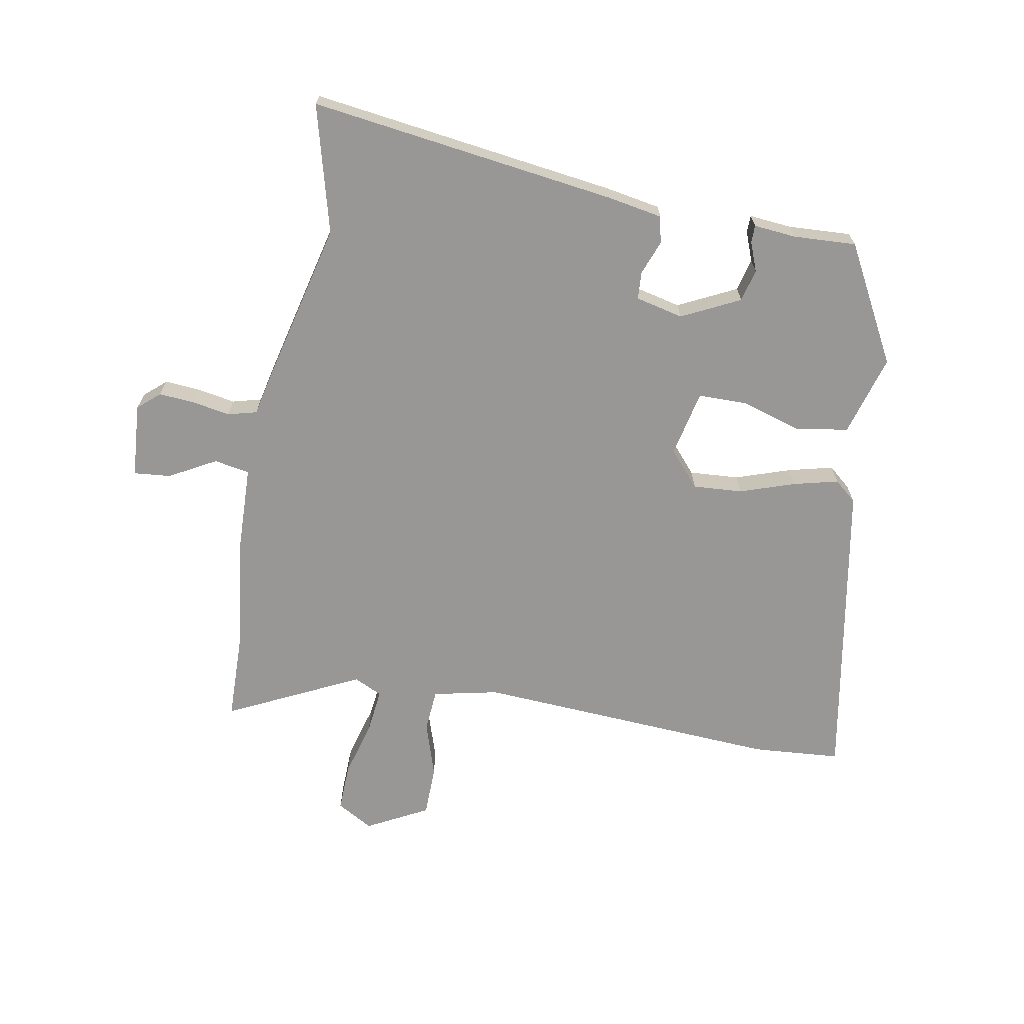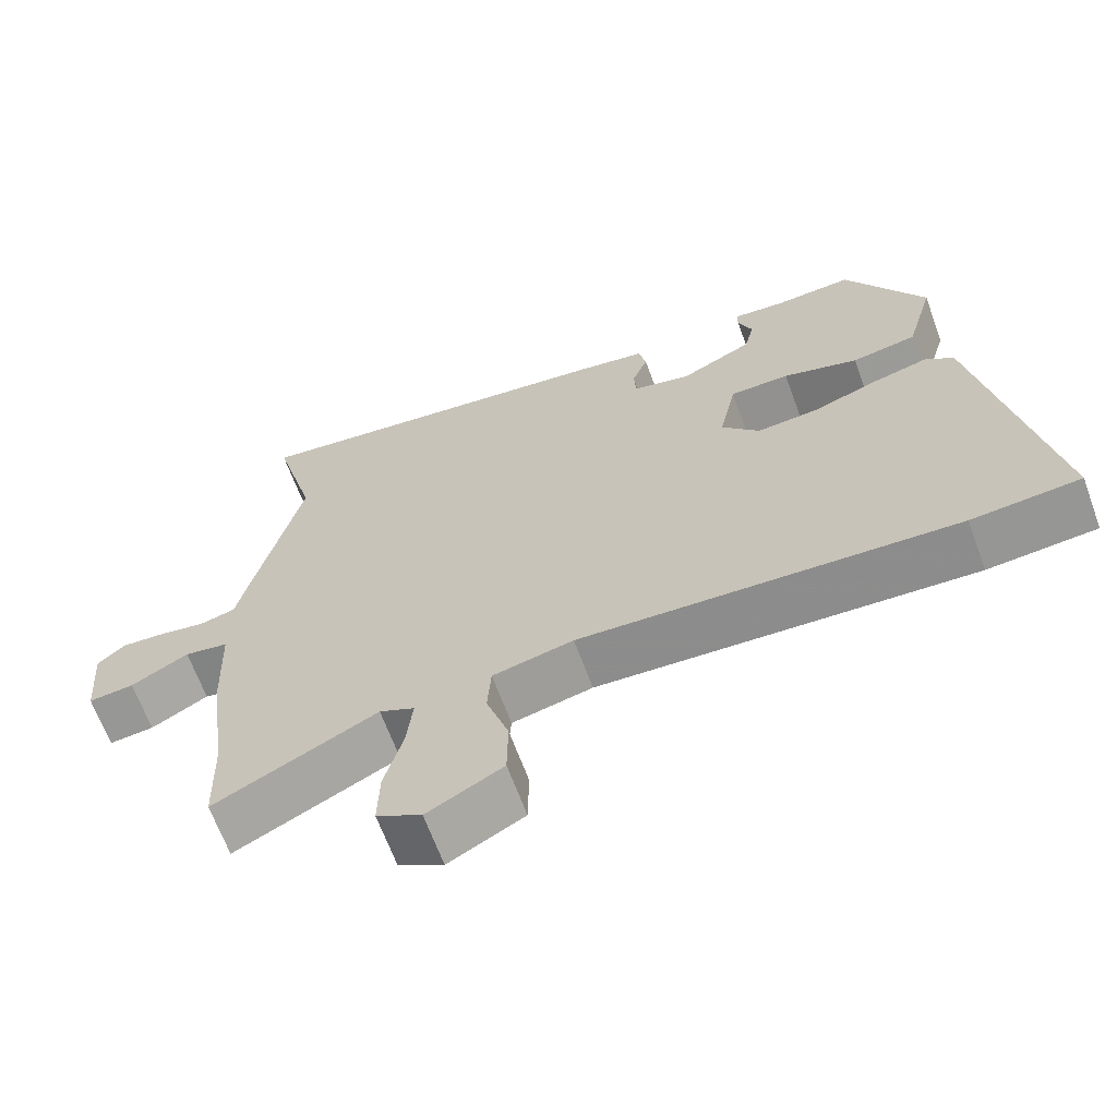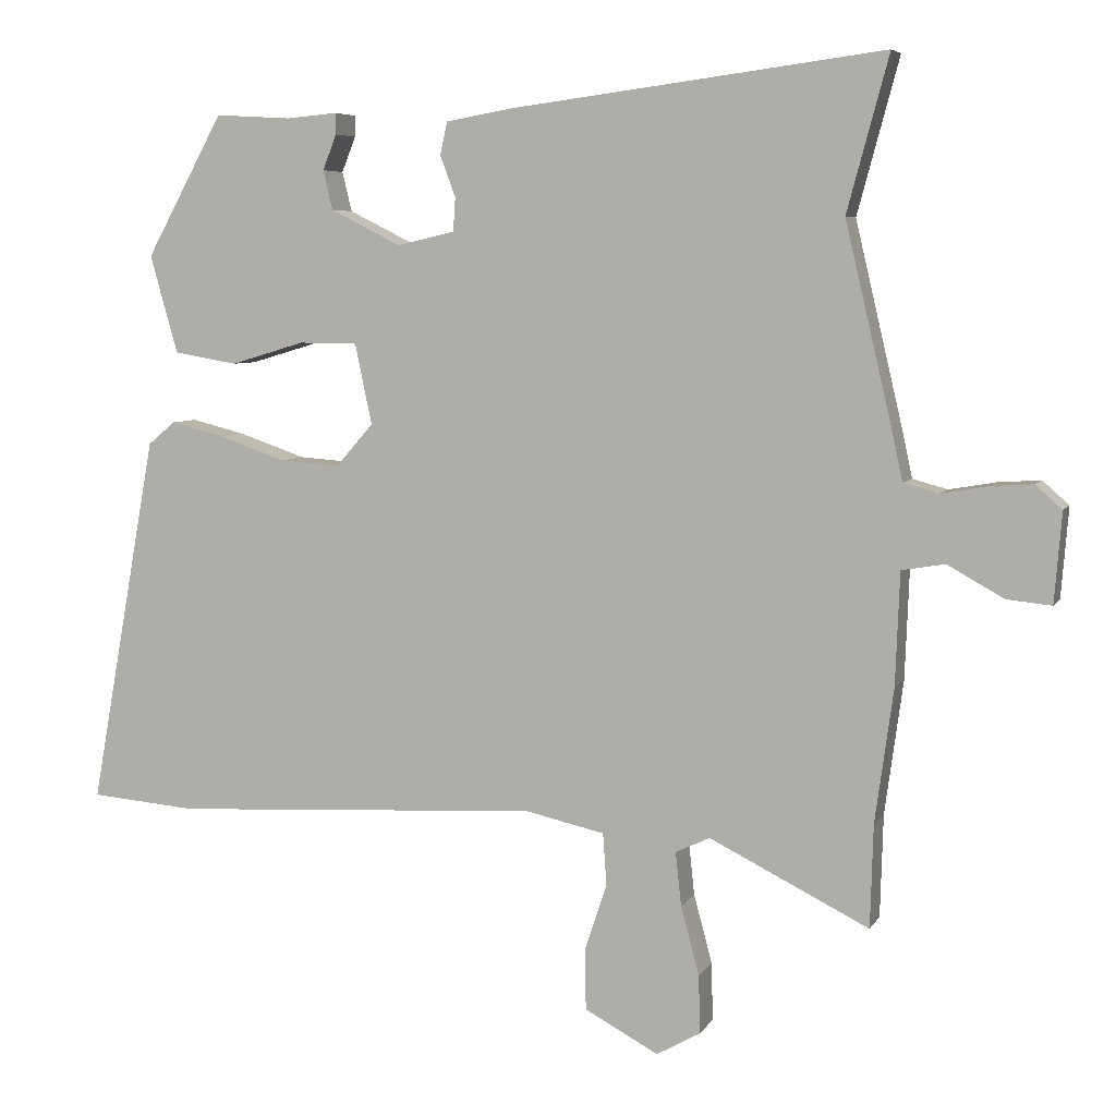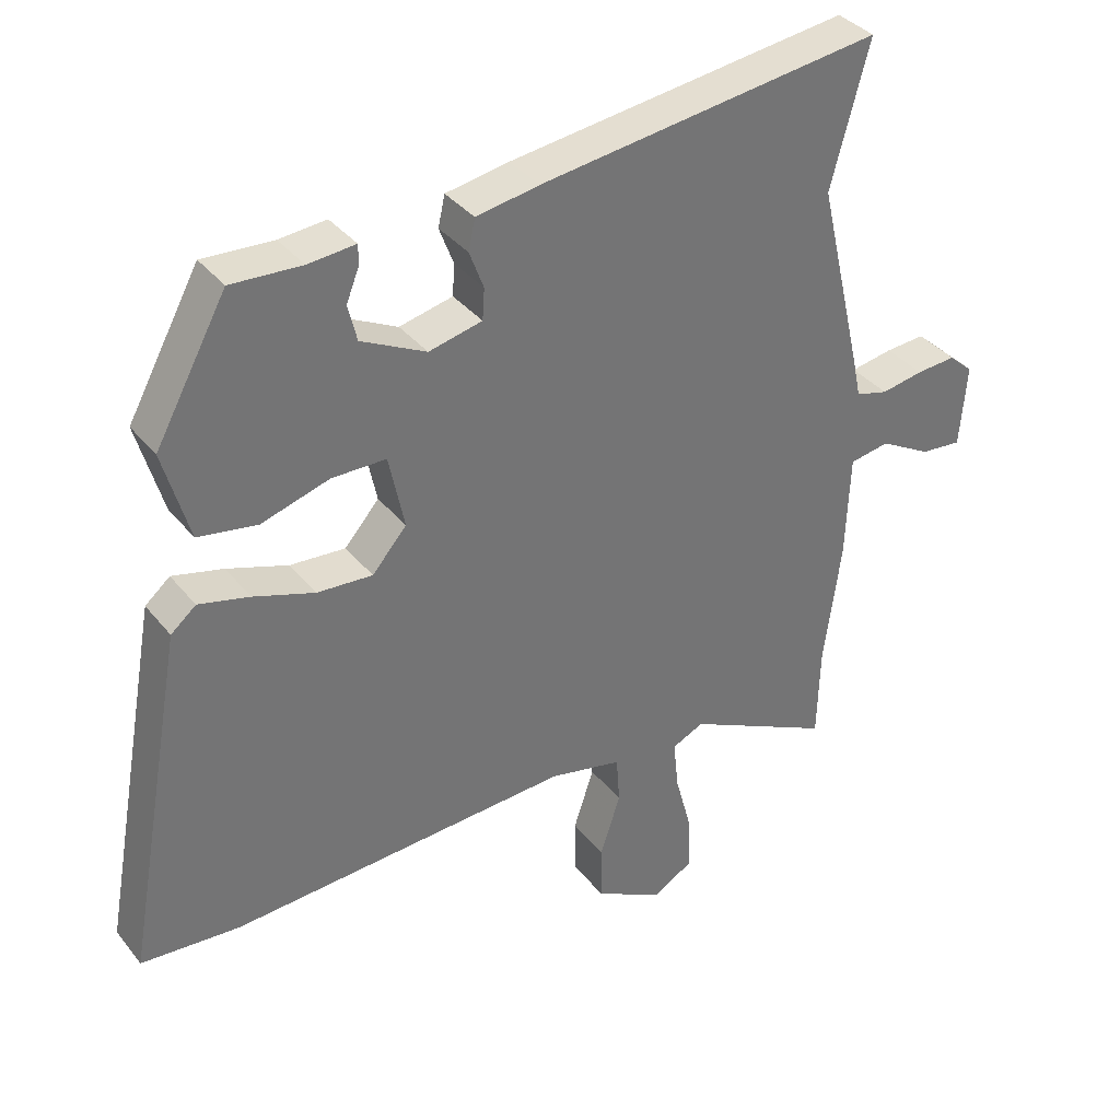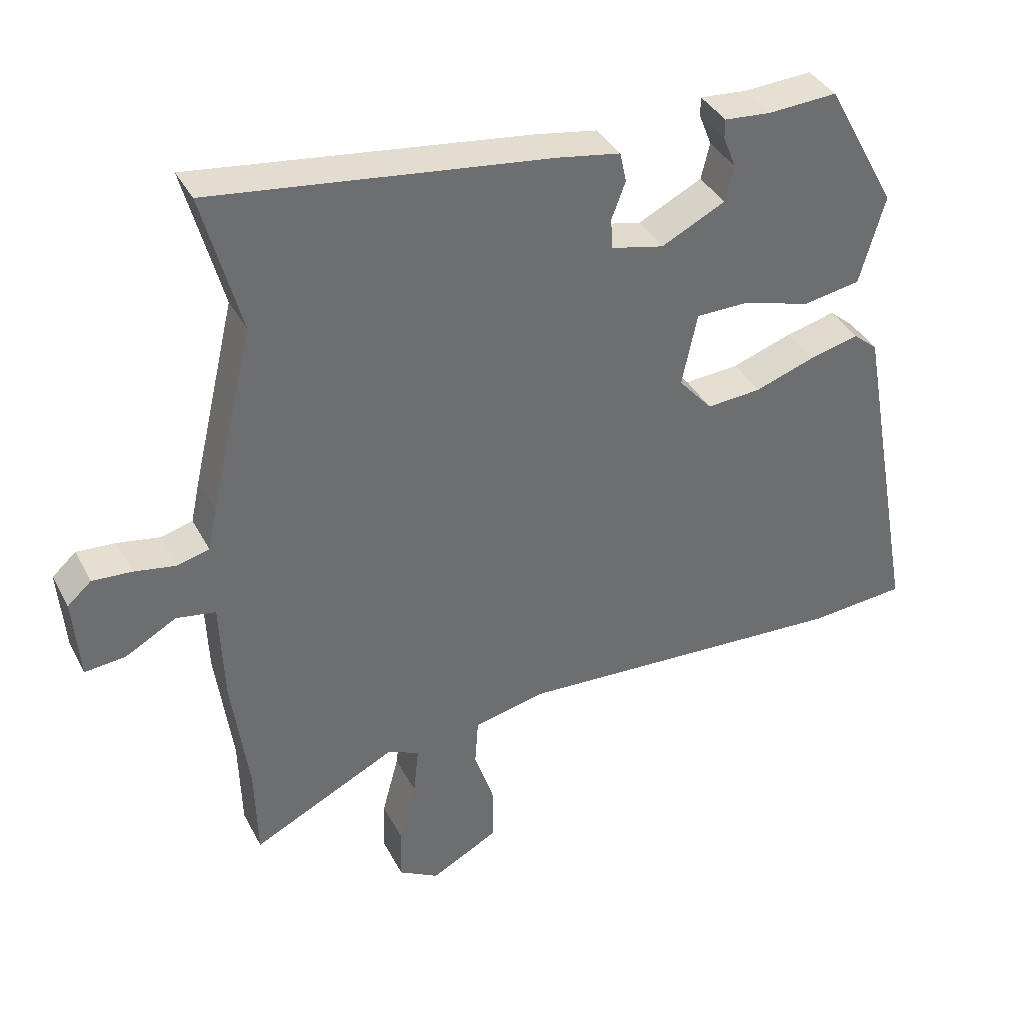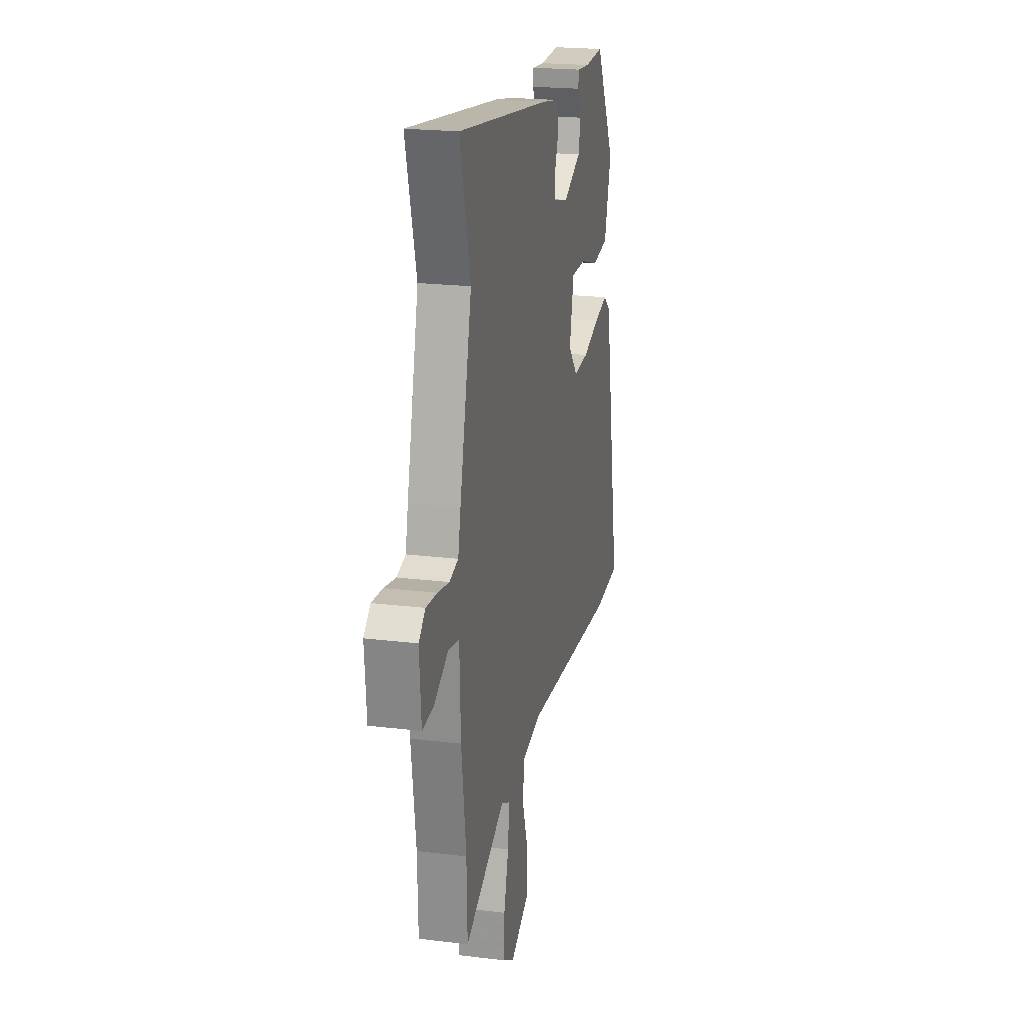
<metadata>
{"format":"obj","ext":"obj","renderer":"f3d","projection":"perspective","resolution":1024,"background":"white","views":[{"elev":-68.2,"azim":-10.6,"up":"+Y"},{"elev":-65.8,"azim":20.1,"up":"+Z"},{"elev":6.0,"azim":-162.5,"up":"+Z"},{"elev":36.2,"azim":146.6,"up":"+Z"},{"elev":37.7,"azim":-25.1,"up":"+Z"},{"elev":20.9,"azim":-77.5,"up":"+Z"}]}
</metadata>
<code>
v 0.629 0.07 -0.489
v 0.483 0.07 -0.501
v -0.022 0.07 -0.474
v -0.13 0.07 -0.498
v -0.135 0.07 -0.569
v -0.105 0.07 -0.66
v -0.106 0.07 -0.744
v -0.207 0.07 -0.798
v -0.267 0.07 -0.764
v -0.265 0.07 -0.684
v -0.24 0.07 -0.591
v -0.232 0.07 -0.517
v -0.279 0.07 -0.495
v -0.497 0.07 -0.603
v -0.501 0.07 -0.463
v -0.526 0.07 -0.28
v -0.532 0.07 -0.126
v -0.591 0.07 -0.116
v -0.668 0.07 -0.159
v -0.729 0.07 -0.165
v -0.739 0.07 -0.042
v -0.703 0.07 -0.01
v -0.644 0.07 -0.014
v -0.581 0.07 -0.025
v -0.533 0.07 -0.012
v -0.519 0.07 0.053
v -0.454 0.07 0.33
v -0.511 0.07 0.541
v -0.003 0.07 0.476
v 0.09 0.07 0.46
v 0.1 0.07 0.415
v 0.079 0.07 0.359
v 0.082 0.07 0.313
v 0.161 0.07 0.295
v 0.257 0.07 0.343
v 0.27 0.07 0.397
v 0.251 0.07 0.445
v 0.251 0.07 0.474
v 0.321 0.07 0.468
v 0.425 0.07 0.474
v 0.531 0.07 0.281
v 0.493 0.07 0.147
v 0.406 0.07 0.132
v 0.305 0.07 0.162
v 0.225 0.07 0.161
v 0.202 0.07 0.051
v 0.253 0.07 -0.007
v 0.335 0.07 -0.001
v 0.425 0.07 0.03
v 0.5 0.07 0.049
v 0.537 0.07 0.018
v 0.629 0 -0.489
v 0.483 0 -0.501
v -0.022 0 -0.474
v -0.13 0 -0.498
v -0.135 0 -0.569
v -0.105 0 -0.66
v -0.106 0 -0.744
v -0.207 0 -0.798
v -0.267 0 -0.764
v -0.265 0 -0.684
v -0.24 0 -0.591
v -0.232 0 -0.517
v -0.279 0 -0.495
v -0.497 0 -0.603
v -0.501 0 -0.463
v -0.526 0 -0.28
v -0.532 0 -0.126
v -0.591 0 -0.116
v -0.668 0 -0.159
v -0.729 0 -0.165
v -0.739 0 -0.042
v -0.703 0 -0.01
v -0.644 0 -0.014
v -0.581 0 -0.025
v -0.533 0 -0.012
v -0.519 0 0.053
v -0.454 0 0.33
v -0.511 0 0.541
v -0.003 0 0.476
v 0.09 0 0.46
v 0.1 0 0.415
v 0.079 0 0.359
v 0.082 0 0.313
v 0.161 0 0.295
v 0.257 0 0.343
v 0.27 0 0.397
v 0.251 0 0.445
v 0.251 0 0.474
v 0.321 0 0.468
v 0.425 0 0.474
v 0.531 0 0.281
v 0.493 0 0.147
v 0.406 0 0.132
v 0.305 0 0.162
v 0.225 0 0.161
v 0.202 0 0.051
v 0.253 0 -0.007
v 0.335 0 -0.001
v 0.425 0 0.03
v 0.5 0 0.049
v 0.537 0 0.018
f 1 2 3
f 51 1 3
f 50 51 3
f 49 50 3
f 48 49 3
f 47 48 3 4
f 46 47 4
f 45 46 4
f 42 43 44
f 41 42 44
f 40 41 44
f 39 40 44
f 39 44 45
f 36 37 38 39
f 35 36 39 45
f 34 35 45 4
f 30 31 32
f 29 30 32
f 28 29 32
f 27 28 32
f 27 32 33
f 26 27 33
f 25 26 33
f 22 23 24
f 21 22 24
f 20 21 24
f 19 20 24
f 18 19 24
f 17 18 24 25
f 33 34 4
f 25 33 4
f 17 25 4
f 16 17 4
f 15 16 4
f 9 10 11
f 8 9 11
f 7 8 11
f 6 7 11
f 5 6 11
f 5 11 12
f 4 5 12
f 13 14 15
f 13 15 4
f 4 12 13
f 54 53 52
f 54 52 102
f 54 102 101
f 54 101 100
f 54 100 99
f 55 54 99 98
f 55 98 97
f 55 97 96
f 95 94 93
f 95 93 92
f 95 92 91
f 95 91 90
f 96 95 90
f 90 89 88 87
f 96 90 87 86
f 55 96 86 85
f 83 82 81
f 83 81 80
f 83 80 79
f 83 79 78
f 84 83 78
f 84 78 77
f 84 77 76
f 75 74 73
f 75 73 72
f 75 72 71
f 75 71 70
f 75 70 69
f 76 75 69 68
f 55 85 84
f 55 84 76
f 55 76 68
f 55 68 67
f 55 67 66
f 62 61 60
f 62 60 59
f 62 59 58
f 62 58 57
f 62 57 56
f 63 62 56
f 63 56 55
f 66 65 64
f 55 66 64
f 64 63 55
f 1 52 53 2
f 2 53 54 3
f 3 54 55 4
f 4 55 56 5
f 5 56 57 6
f 6 57 58 7
f 7 58 59 8
f 8 59 60 9
f 9 60 61 10
f 10 61 62 11
f 11 62 63 12
f 12 63 64 13
f 13 64 65 14
f 14 65 66 15
f 15 66 67 16
f 16 67 68 17
f 17 68 69 18
f 18 69 70 19
f 19 70 71 20
f 20 71 72 21
f 21 72 73 22
f 22 73 74 23
f 23 74 75 24
f 24 75 76 25
f 25 76 77 26
f 26 77 78 27
f 27 78 79 28
f 28 79 80 29
f 29 80 81 30
f 30 81 82 31
f 31 82 83 32
f 32 83 84 33
f 33 84 85 34
f 34 85 86 35
f 35 86 87 36
f 36 87 88 37
f 37 88 89 38
f 38 89 90 39
f 39 90 91 40
f 40 91 92 41
f 41 92 93 42
f 42 93 94 43
f 43 94 95 44
f 44 95 96 45
f 45 96 97 46
f 46 97 98 47
f 47 98 99 48
f 48 99 100 49
f 49 100 101 50
f 50 101 102 51
f 51 102 52 1

</code>
